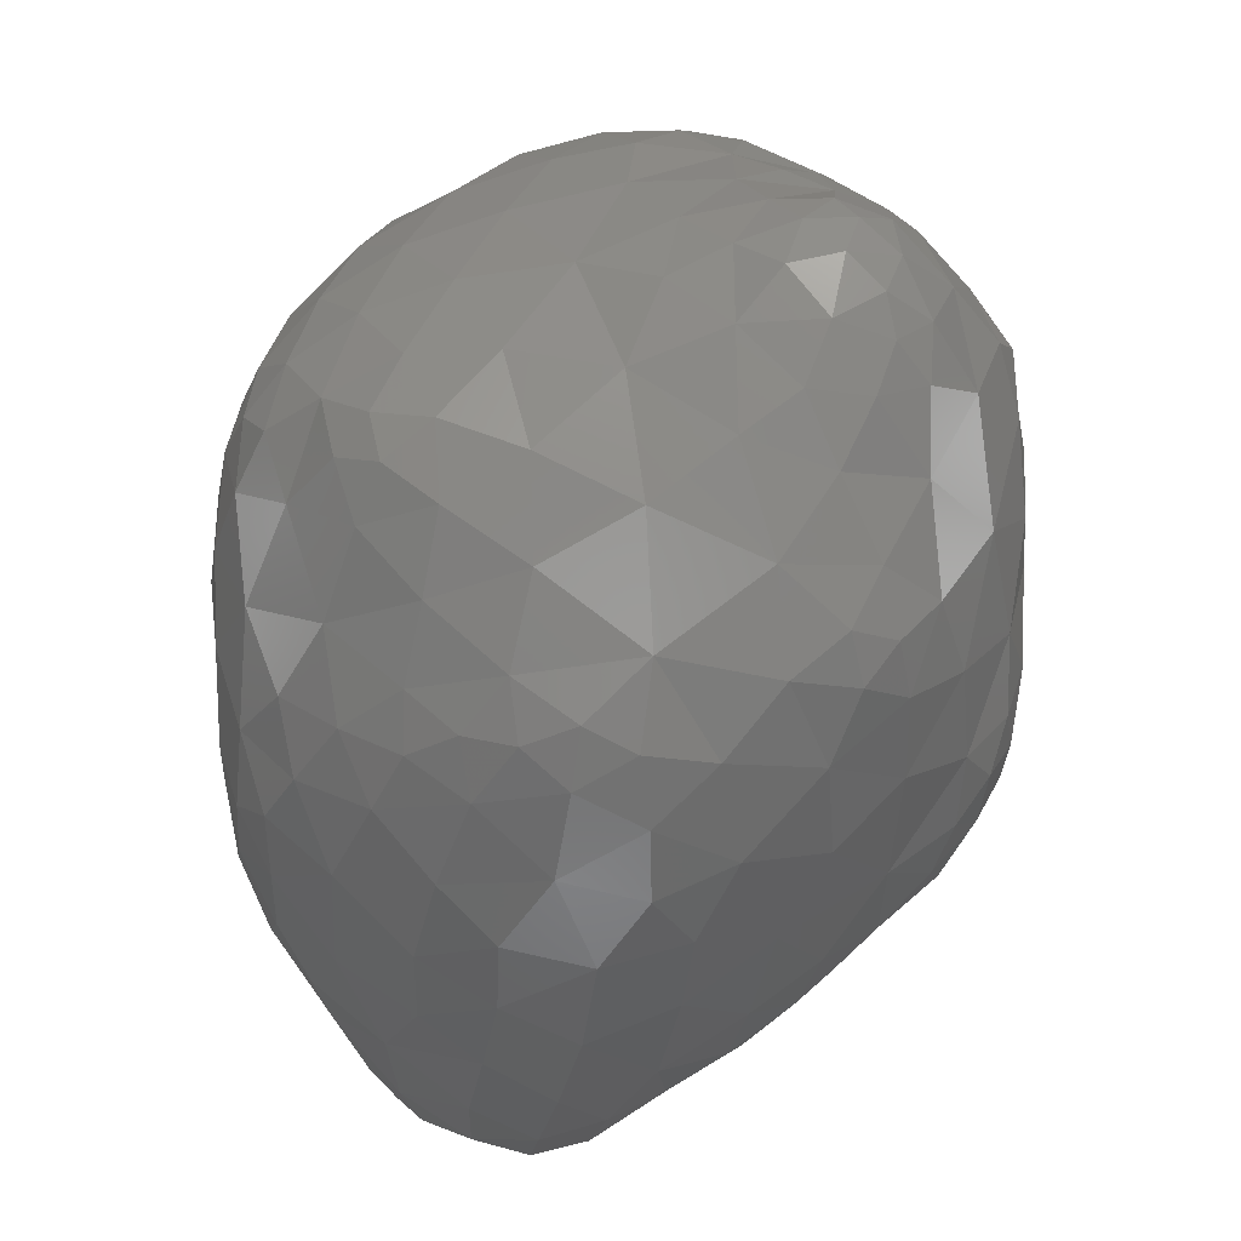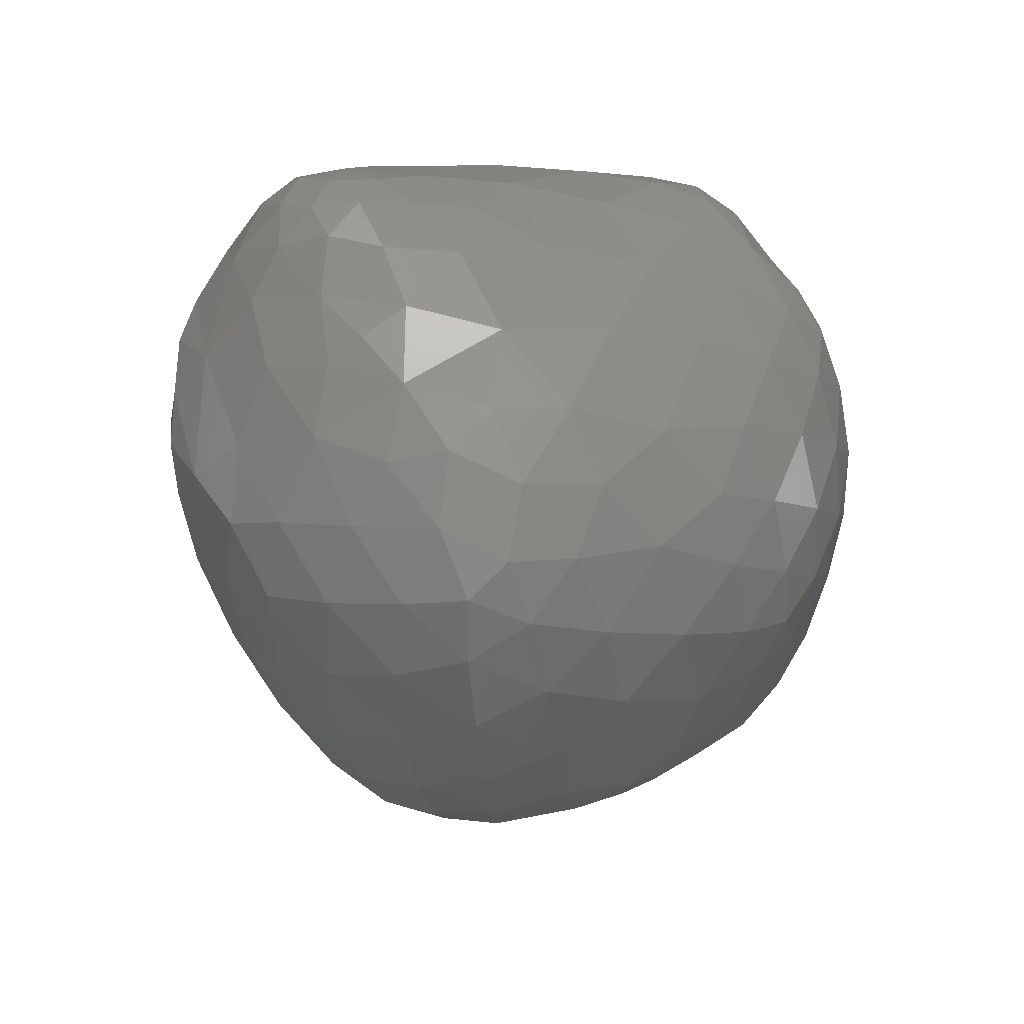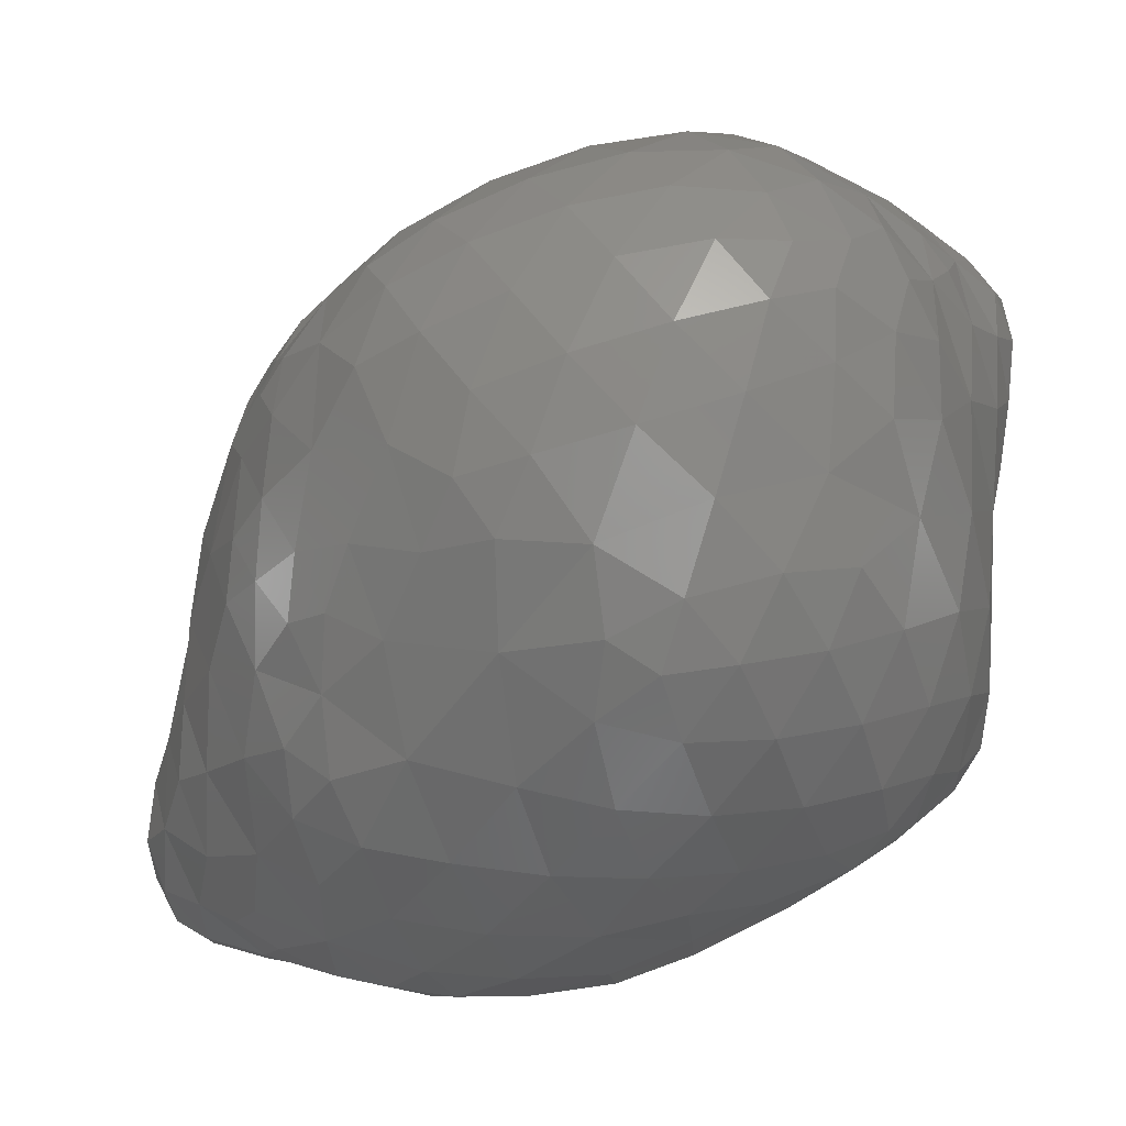
<metadata>
{"format":"stl","ext":"stl","renderer":"f3d","projection":"perspective","resolution":1024,"background":"white","views":[{"elev":47.6,"azim":-58.0,"up":"+Y"},{"elev":43.3,"azim":123.3,"up":"+Y"},{"elev":-64.4,"azim":99.3,"up":"+Z"}]}
</metadata>
<code>
# stl→obj: 344 verts, 684 faces
v -16.77 5.005 -156.5
v -16.92 5.124 -156
v -17.27 5.257 -156.4
v -16.27 5.038 -156.6
v -16.39 5.041 -156.1
v -15.82 5.175 -156.3
v -17.08 5.184 -156.9
v -17.41 5.479 -156.8
v -16.61 5.185 -157
v -15.91 5.347 -157.1
v -17.09 5.53 -157.2
v -16.51 5.614 -157.6
v -17.14 5.676 -155.1
v -17.19 6.157 -154.8
v -17.51 5.958 -155.2
v -16.66 5.35 -155.4
v -16.72 5.799 -154.9
v -16.02 5.257 -155.7
v -15.99 5.721 -154.9
v -15.4 5.478 -155.7
v -17.35 5.539 -155.7
v -17.78 6.189 -155.7
v -15.23 5.472 -156.5
v -17.64 5.786 -156.4
v -17.9 6.556 -156.4
v -15.29 5.651 -157.3
v -17.56 6.027 -157
v -17.09 6.147 -157.7
v -16.49 6.018 -158
v -16.72 6.408 -158.2
v -15.83 5.872 -157.9
v -16.21 6.294 -158.3
v -14.98 5.981 -154.8
v -15.11 6.716 -153.9
v -15.71 6.279 -154.3
v -14 6.043 -155
v -14.18 6.471 -154.2
v -13.33 6.211 -155.1
v -13.53 6.368 -154.6
v -13.03 6.542 -154.7
v -17.26 6.8 -154.5
v -17.64 6.551 -155
v -16.53 6.5 -154.3
v -14.52 5.757 -155.9
v -13.45 6.129 -155.9
v -12.71 6.55 -155.3
v -17.94 7.008 -155.6
v -14.65 5.805 -157
v -13.96 5.981 -156.7
v -12.45 6.652 -156.1
v -13.16 6.385 -157
v -12.22 6.89 -157
v -18.06 7.581 -156.4
v -14.96 6.054 -157.8
v -14.02 6.262 -157.6
v -13.3 6.59 -157.8
v -12.77 6.743 -157.6
v -17.71 6.921 -157.3
v -17.18 6.873 -158.1
v -17.63 7.683 -158
v -15.49 6.488 -158.5
v -14.53 6.564 -158.5
v -13.67 6.846 -158.4
v -17.12 7.418 -158.5
v -17.29 8.014 -158.6
v -16.42 6.957 -158.7
v -15.59 7.085 -159.1
v -14.89 6.987 -159
v -14.22 7.037 -159
v -16.72 7.832 -158.9
v -15.91 7.692 -159.3
v -15.06 7.594 -159.4
v -14.41 7.438 -159.3
v -15.89 6.793 -153.9
v -15.64 7.478 -153.5
v -16.32 7.26 -153.8
v -14.99 7.309 -153.4
v -14.29 7.221 -153.5
v -13.2 7.065 -154
v -12.53 6.978 -154.6
v -17 7.56 -154.1
v -17.64 7.351 -154.8
v -12.06 7.153 -155.1
v -12.25 6.799 -155.6
v -11.85 7.117 -155.7
v -17.96 7.921 -155.4
v -11.68 7.169 -157
v -11.58 7.288 -156.4
v -11.35 7.449 -157
v -18.11 8.42 -155.9
v -12.95 6.971 -158.2
v -12.31 7.133 -157.8
v -11.71 7.314 -157.4
v -17.98 7.8 -157.2
v -18.1 8.582 -156.8
v -13.15 7.264 -158.7
v -12.57 7.43 -158.5
v -17.93 8.351 -157.6
v -17.6 8.662 -158.3
v -13.67 7.496 -159.1
v -12.97 7.652 -159
v -16.96 8.648 -158.9
v -16.16 8.515 -159.4
v -15.23 8.362 -159.6
v -14.17 8.175 -159.6
v -13.55 7.563 -153.3
v -13.6 8.223 -152.9
v -14.13 7.829 -153
v -13.08 7.549 -153.4
v -13.11 7.892 -153.2
v -12.64 7.938 -153.5
v -15.7 8.406 -153.2
v -16.35 8.09 -153.6
v -14.88 8.049 -153.1
v -12.11 7.373 -154.6
v -12.3 7.585 -154.2
v -11.72 7.933 -154.7
v -16.96 8.7 -153.9
v -17.55 8.307 -154.6
v -11.45 7.495 -155.8
v -11.49 7.679 -155.4
v -11.05 8.05 -155.9
v -17.9 8.821 -155.2
v -11.09 7.87 -157.4
v -10.96 7.903 -156.7
v -10.6 8.358 -157
v -18.06 9.201 -156
v -11.78 7.715 -158.2
v -11.1 8.223 -158.1
v -10.6 8.561 -157.6
v -18 9.685 -156.8
v -12.38 7.969 -158.9
v -11.57 8.457 -158.8
v -10.79 8.857 -158.3
v -17.94 9.092 -157.6
v -17.68 9.465 -158.1
v -13.11 8.157 -159.4
v -12.35 8.625 -159.4
v -11.74 9.002 -159.3
v -11.14 9.245 -159
v -17.21 9.466 -158.7
v -16.38 9.489 -159.3
v -15.44 9.21 -159.7
v -14.43 9.089 -159.9
v -13.17 9.15 -159.8
v -12.21 9.282 -159.6
v -14.26 8.329 -152.8
v -13.94 8.924 -152.6
v -14.58 8.771 -152.8
v -13.31 8.836 -152.7
v -12.91 8.468 -153
v -12.33 8.854 -153.3
v -15.16 9.301 -152.9
v -16.24 9.223 -153.4
v -11.96 8.453 -153.9
v -11.37 8.976 -154.4
v -16.89 9.583 -153.9
v -17.44 9.385 -154.5
v -11.13 8.516 -155.1
v -10.64 9.025 -155.6
v -17.82 9.595 -155.2
v -10.55 8.624 -156.4
v -10.3 9.022 -157
v -17.85 10.09 -155.8
v -10.3 9.34 -157.7
v -17.79 10.58 -156.5
v -10.53 9.684 -158.4
v -17.84 9.792 -157.7
v -17.76 10.41 -157.3
v -11.59 9.681 -159.4
v -10.93 10.09 -159
v -17.45 10.24 -158.2
v -16.81 10.29 -158.9
v -16.21 10.32 -159.4
v -16.36 11.01 -159.2
v -15.59 10.04 -159.7
v -14.71 9.891 -160
v -13.79 9.854 -160.1
v -13.06 10.06 -160.1
v -12.31 10.08 -159.8
v -15.7 10.84 -159.7
v -14.92 10.68 -160
v -14.08 10.55 -160.1
v -13.41 10.47 -160.2
v -14.41 9.332 -152.6
v -13.92 9.569 -152.6
v -13.38 9.42 -152.6
v -12.81 9.196 -152.9
v -12.34 9.604 -153.1
v -15.06 10.51 -152.9
v -15.79 10.1 -153.2
v -14.24 10.08 -152.7
v -11.79 9.537 -153.6
v -11.18 9.982 -154.2
v -17.08 10.14 -154.2
v -16.48 10.37 -153.7
v -10.85 9.499 -154.9
v -10.42 9.996 -155.4
v -16.93 10.87 -154.3
v -17.46 10.37 -154.9
v -10.26 9.504 -156.2
v -10.08 9.891 -156.9
v -17.54 10.96 -155.6
v -10.12 10.22 -157.7
v -17.55 11.18 -156.3
v -17.55 11.1 -157
v -17.27 11.65 -156.5
v -10.39 10.58 -158.4
v -17.43 10.96 -157.7
v -17.1 11.74 -157.4
v -11.48 10.58 -159.4
v -10.84 11 -158.9
v -16.92 11.21 -158.4
v -16.31 11.81 -158.9
v -12.81 10.76 -160
v -12.12 11.12 -159.7
v -15.79 11.61 -159.4
v -15.07 11.47 -159.8
v -14.24 11.33 -160
v -13.45 11.12 -160.1
v -13.53 9.963 -152.6
v -12.88 9.913 -152.8
v -14.95 11.4 -153
v -15.73 11.08 -153.3
v -14.19 11.08 -152.8
v -13.25 10.68 -152.8
v -12.24 10.42 -153.2
v -11.55 10.44 -153.7
v -11.15 10.9 -154.1
v -16.37 11.36 -154
v -10.75 10.5 -154.7
v -10.38 10.96 -155.3
v -16.77 11.54 -154.5
v -17.18 11.22 -154.9
v -10.12 10.43 -156.1
v -10 10.79 -156.8
v -17.22 11.54 -155.4
v -17.34 11.49 -155.9
v -16.93 11.98 -155.6
v -10.11 11.12 -157.6
v -16.84 12.29 -156.5
v -10.4 11.43 -158.3
v -16.66 12.57 -157.3
v -11.42 11.5 -159.2
v -10.85 11.81 -158.7
v -16.53 12.27 -158.1
v -16.04 12.42 -158.7
v -12.81 11.58 -159.8
v -12.2 12.08 -159.3
v -15.81 12.18 -159.1
v -15.21 12.16 -159.4
v -14.41 12.06 -159.7
v -13.58 11.86 -159.8
v -15.34 11.75 -153.2
v -14.91 11.97 -153.1
v -14.3 11.93 -153.1
v -13.28 11.84 -153.1
v -12.49 11.31 -153.1
v -11.71 11.27 -153.5
v -11.24 11.47 -153.9
v -15.21 12.19 -153.4
v -15.74 11.92 -153.7
v -10.9 11.61 -154.6
v -10.45 11.72 -155.4
v -16.91 11.75 -155
v -16.27 12.16 -154.7
v -10.15 11.32 -156
v -10.13 11.66 -156.8
v -16.33 12.64 -155.8
v -10.31 11.92 -157.6
v -16.35 12.9 -156.7
v -10.57 12.07 -158.2
v -16.31 13.04 -157.3
v -11.44 12.27 -158.8
v -10.96 12.37 -158.4
v -16.34 12.87 -157.7
v -15.85 12.91 -158.2
v -15.44 12.64 -158.9
v -14.97 13.08 -158.4
v -14.63 12.67 -159.1
v -14.01 13.05 -158.6
v -13.74 12.53 -159.3
v -12.95 12.8 -158.9
v -13.01 12.24 -159.5
v -12.06 12.69 -158.7
v -14.66 12.46 -153.5
v -13.81 12.72 -153.5
v -12.83 12.86 -153.6
v -12.2 12.12 -153.4
v -11.49 11.98 -153.9
v -11.76 12.45 -153.8
v -15.25 12.63 -154.1
v -14.43 13.04 -154
v -13.83 13.39 -154
v -13.38 13.28 -153.8
v -11.5 12.68 -154.3
v -10.85 12.39 -155.2
v -11.36 13.07 -155.3
v -15.54 12.98 -155.2
v -14.73 13.3 -154.8
v -14.18 13.51 -154.5
v -10.98 12.83 -156.1
v -11.51 13.3 -155.9
v -10.42 12.11 -156
v -15.69 13.2 -156.2
v -14.73 13.5 -155.9
v -14.04 13.76 -155.3
v -11.67 13.3 -156.7
v -12.31 13.64 -156.3
v -11.83 13.49 -156.1
v -11.01 12.9 -157
v -10.52 12.4 -156.9
v -15.84 13.28 -157
v -15.03 13.46 -156.9
v -13.88 13.78 -156.1
v -13.92 13.59 -156.9
v -13.15 13.78 -156.4
v -12.68 13.48 -157.2
v -11.91 13.23 -157.5
v -11.35 13.04 -157.4
v -10.81 12.58 -157.7
v -15.99 13.18 -157.6
v -15.38 13.31 -157.7
v -14.45 13.39 -157.8
v -13.4 13.31 -158
v -12.4 13.13 -158.1
v -11.52 12.83 -158.2
v -12.07 12.76 -153.8
v -13.42 13.65 -154.1
v -12.95 13.56 -154
v -12.26 13.34 -154.2
v -11.8 13.36 -154.8
v -12.25 13.8 -154.8
v -13.17 13.89 -154.4
v -13.63 13.83 -154.6
v -11.97 13.61 -155.5
v -12.45 13.97 -155.3
v -13.45 14.02 -155.2
v -13.38 13.95 -155.7
v -12.94 14.09 -155.3
v -12.68 13.9 -155.8
v -12.7 13.89 -154.5
v -13.1 14.07 -154.8
v -12.65 14.06 -154.9
f 1 2 3
f 1 4 5
f 2 1 5
f 5 4 6
f 7 1 3
f 8 7 3
f 4 1 9
f 9 1 7
f 10 6 4
f 9 10 4
f 7 8 11
f 9 7 11
f 12 9 11
f 10 9 12
f 13 14 15
f 13 16 17
f 14 13 17
f 16 18 19
f 17 16 19
f 19 18 20
f 21 13 15
f 22 21 15
f 2 21 3
f 2 16 21
f 16 13 21
f 5 16 2
f 18 16 5
f 18 5 6
f 18 6 20
f 20 6 23
f 24 21 22
f 25 24 22
f 3 24 8
f 21 24 3
f 6 10 23
f 23 10 26
f 24 25 27
f 8 24 27
f 8 27 11
f 11 27 28
f 29 28 30
f 29 12 28
f 12 11 28
f 12 29 31
f 12 31 10
f 10 31 26
f 29 30 32
f 31 29 32
f 33 34 35
f 33 36 37
f 34 33 37
f 36 38 39
f 37 36 39
f 39 38 40
f 14 41 42
f 15 14 42
f 17 43 14
f 14 43 41
f 35 19 33
f 35 43 19
f 43 17 19
f 20 33 19
f 20 44 33
f 44 36 33
f 38 36 45
f 45 36 44
f 46 40 38
f 45 46 38
f 15 42 22
f 42 47 22
f 44 23 48
f 20 23 44
f 45 44 49
f 49 44 48
f 50 46 45
f 50 45 51
f 51 45 49
f 50 51 52
f 22 47 25
f 47 53 25
f 48 26 54
f 23 26 48
f 49 48 55
f 55 48 54
f 56 57 51
f 56 51 55
f 55 51 49
f 52 51 57
f 25 53 58
f 27 25 58
f 59 58 60
f 59 28 58
f 28 27 58
f 28 59 30
f 54 31 61
f 26 31 54
f 55 54 62
f 62 54 61
f 63 56 55
f 62 63 55
f 64 59 60
f 65 64 60
f 30 66 32
f 30 59 66
f 59 64 66
f 32 61 31
f 32 66 61
f 66 67 61
f 62 61 68
f 68 61 67
f 69 63 62
f 68 69 62
f 64 65 70
f 66 64 70
f 71 66 70
f 67 66 71
f 72 67 71
f 68 67 72
f 73 68 72
f 69 68 73
f 74 75 76
f 74 35 34
f 74 34 75
f 75 34 77
f 37 78 34
f 34 78 77
f 39 79 37
f 37 79 78
f 79 39 40
f 80 79 40
f 41 81 82
f 42 41 82
f 76 43 74
f 76 81 43
f 81 41 43
f 35 74 43
f 83 46 84
f 83 80 46
f 80 40 46
f 83 84 85
f 42 82 47
f 82 86 47
f 46 50 84
f 52 87 88
f 50 52 88
f 50 88 85
f 50 85 84
f 88 87 89
f 47 86 53
f 86 90 53
f 57 56 91
f 57 91 92
f 52 57 92
f 52 92 93
f 52 93 87
f 89 87 93
f 94 58 53
f 94 53 95
f 95 53 90
f 58 94 60
f 91 63 96
f 56 63 91
f 97 92 91
f 96 97 91
f 94 95 98
f 98 60 94
f 98 99 60
f 99 65 60
f 96 100 101
f 96 63 100
f 63 69 100
f 97 96 101
f 65 99 102
f 70 65 102
f 71 70 103
f 70 102 103
f 72 71 104
f 71 103 104
f 73 72 105
f 72 104 105
f 100 69 73
f 105 100 73
f 106 107 108
f 106 109 110
f 107 106 110
f 110 109 111
f 75 112 113
f 76 75 113
f 77 114 75
f 75 114 112
f 108 78 106
f 108 114 78
f 114 77 78
f 79 106 78
f 109 106 79
f 80 115 116
f 79 80 116
f 79 116 111
f 79 111 109
f 116 115 117
f 81 118 119
f 82 81 119
f 113 81 76
f 118 81 113
f 80 83 115
f 85 120 121
f 83 85 121
f 83 121 117
f 83 117 115
f 121 120 122
f 82 119 86
f 119 123 86
f 85 88 120
f 89 124 125
f 88 89 125
f 88 125 122
f 88 122 120
f 125 124 126
f 86 123 90
f 123 127 90
f 93 92 128
f 93 124 89
f 93 128 124
f 128 129 124
f 130 126 124
f 129 130 124
f 90 127 95
f 127 131 95
f 128 97 132
f 92 97 128
f 129 128 133
f 133 128 132
f 134 130 129
f 133 134 129
f 95 131 135
f 98 95 135
f 135 99 98
f 136 99 135
f 101 100 137
f 101 132 97
f 101 137 132
f 137 138 132
f 139 140 133
f 139 133 138
f 138 133 132
f 134 133 140
f 99 136 141
f 102 99 141
f 103 102 142
f 102 141 142
f 104 103 143
f 103 142 143
f 105 104 144
f 104 143 144
f 137 100 105
f 137 105 145
f 145 105 144
f 138 137 145
f 146 138 145
f 139 138 146
f 147 148 149
f 147 108 107
f 147 107 148
f 148 107 150
f 110 151 107
f 107 151 150
f 151 110 111
f 152 151 111
f 112 153 154
f 113 112 154
f 149 114 147
f 149 153 114
f 153 112 114
f 108 147 114
f 111 155 152
f 116 155 111
f 155 116 117
f 156 155 117
f 118 157 158
f 119 118 158
f 154 118 113
f 157 118 154
f 117 159 156
f 121 159 117
f 159 121 122
f 160 159 122
f 119 158 123
f 158 161 123
f 122 162 160
f 125 162 122
f 162 125 126
f 163 162 126
f 123 161 127
f 161 164 127
f 126 130 163
f 163 130 165
f 127 164 131
f 164 166 131
f 130 134 165
f 165 134 167
f 168 135 131
f 168 131 169
f 169 131 166
f 135 168 136
f 140 170 171
f 139 170 140
f 167 134 140
f 171 167 140
f 168 169 172
f 136 168 172
f 136 172 141
f 141 172 173
f 174 173 175
f 174 142 173
f 142 141 173
f 142 176 143
f 174 176 142
f 143 177 144
f 176 177 143
f 144 178 145
f 177 178 144
f 179 145 178
f 179 180 145
f 180 146 145
f 170 139 146
f 180 170 146
f 174 175 181
f 176 174 181
f 182 176 181
f 177 176 182
f 183 177 182
f 178 177 183
f 184 178 183
f 179 178 184
f 148 185 149
f 186 185 148
f 186 148 187
f 187 148 150
f 151 188 150
f 150 188 187
f 188 151 152
f 189 188 152
f 153 190 191
f 154 153 191
f 185 153 149
f 185 192 153
f 192 190 153
f 186 192 185
f 152 193 189
f 155 193 152
f 193 155 156
f 194 193 156
f 157 195 158
f 157 196 195
f 157 154 196
f 154 191 196
f 156 197 194
f 159 197 156
f 197 159 160
f 198 197 160
f 195 199 200
f 195 200 158
f 158 200 161
f 196 199 195
f 160 201 198
f 162 201 160
f 201 162 163
f 202 201 163
f 161 200 164
f 200 203 164
f 163 165 202
f 202 165 204
f 205 206 166
f 205 166 203
f 203 166 164
f 205 207 206
f 165 167 204
f 204 167 208
f 206 209 169
f 166 206 169
f 210 206 207
f 209 206 210
f 171 211 212
f 170 211 171
f 208 167 171
f 212 208 171
f 169 209 172
f 209 210 213
f 209 213 172
f 172 213 173
f 213 175 173
f 214 175 213
f 180 215 216
f 179 215 180
f 211 170 180
f 216 211 180
f 175 214 217
f 181 175 217
f 182 181 218
f 181 217 218
f 183 182 219
f 182 218 219
f 184 183 220
f 183 219 220
f 215 179 184
f 220 215 184
f 187 221 186
f 187 188 222
f 221 187 222
f 188 189 222
f 190 223 224
f 191 190 224
f 192 225 190
f 190 225 223
f 221 192 186
f 221 226 192
f 226 225 192
f 222 226 221
f 227 226 222
f 189 227 222
f 189 193 227
f 193 228 227
f 228 193 194
f 229 228 194
f 191 224 196
f 224 230 196
f 194 231 229
f 197 231 194
f 231 197 198
f 232 231 198
f 199 233 234
f 200 199 234
f 230 199 196
f 233 199 230
f 198 235 232
f 201 235 198
f 235 201 202
f 236 235 202
f 237 238 203
f 237 203 234
f 234 203 200
f 237 239 238
f 202 204 236
f 236 204 240
f 203 238 205
f 238 207 205
f 238 239 207
f 239 241 207
f 204 208 240
f 240 208 242
f 207 241 210
f 241 243 210
f 212 244 245
f 211 244 212
f 242 208 212
f 245 242 212
f 210 243 246
f 213 210 246
f 246 214 213
f 247 214 246
f 216 248 249
f 215 248 216
f 244 211 216
f 249 244 216
f 214 247 250
f 217 214 250
f 218 217 251
f 217 250 251
f 219 218 252
f 218 251 252
f 220 219 253
f 219 252 253
f 248 215 220
f 253 248 220
f 223 254 224
f 255 254 223
f 255 223 256
f 256 223 225
f 226 257 225
f 225 257 256
f 227 258 226
f 226 258 257
f 228 259 227
f 227 259 258
f 259 228 229
f 260 259 229
f 254 261 262
f 254 262 224
f 224 262 230
f 255 261 254
f 229 263 260
f 231 263 229
f 263 231 232
f 264 263 232
f 233 265 234
f 233 266 265
f 233 230 266
f 230 262 266
f 232 267 264
f 235 267 232
f 267 235 236
f 268 267 236
f 234 265 237
f 265 239 237
f 265 266 239
f 266 269 239
f 236 240 268
f 268 240 270
f 239 269 241
f 269 271 241
f 240 242 270
f 270 242 272
f 241 271 243
f 271 273 243
f 245 274 275
f 244 274 245
f 272 242 245
f 275 272 245
f 243 273 276
f 246 243 276
f 247 277 278
f 247 246 277
f 246 276 277
f 278 279 280
f 277 279 278
f 280 281 282
f 279 281 280
f 282 283 284
f 281 283 282
f 284 249 248
f 284 283 249
f 283 285 249
f 274 244 249
f 285 274 249
f 247 278 250
f 251 250 278
f 280 251 278
f 252 251 280
f 282 252 280
f 253 252 282
f 284 253 282
f 248 253 284
f 256 286 255
f 256 257 287
f 286 256 287
f 288 287 257
f 288 257 289
f 289 257 258
f 290 291 289
f 290 289 259
f 259 289 258
f 259 260 290
f 261 292 262
f 261 255 286
f 261 286 292
f 292 286 293
f 294 287 295
f 294 293 287
f 293 286 287
f 288 295 287
f 290 296 291
f 297 298 296
f 263 297 296
f 263 296 290
f 263 290 260
f 263 264 297
f 292 299 266
f 262 292 266
f 293 300 292
f 300 299 292
f 301 293 294
f 300 293 301
f 302 298 297
f 303 298 302
f 264 267 304
f 264 304 297
f 297 304 302
f 267 268 304
f 299 305 269
f 266 299 269
f 300 306 299
f 306 305 299
f 307 300 301
f 306 300 307
f 308 309 310
f 303 308 310
f 303 302 308
f 302 311 308
f 304 312 302
f 312 311 302
f 268 270 312
f 304 268 312
f 305 313 271
f 269 305 271
f 306 314 305
f 314 313 305
f 315 306 307
f 315 316 306
f 316 314 306
f 316 317 318
f 315 317 316
f 309 318 317
f 309 308 318
f 308 319 318
f 311 320 308
f 320 319 308
f 312 321 311
f 321 320 311
f 270 272 321
f 312 270 321
f 313 322 273
f 271 313 273
f 314 323 313
f 323 322 313
f 316 324 314
f 324 323 314
f 318 325 316
f 325 324 316
f 319 326 318
f 326 325 318
f 320 327 319
f 327 326 319
f 275 274 327
f 275 327 321
f 321 327 320
f 272 275 321
f 273 322 276
f 277 276 322
f 323 277 322
f 279 277 323
f 324 279 323
f 281 279 324
f 325 281 324
f 283 281 325
f 326 283 325
f 285 283 326
f 327 285 326
f 274 285 327
f 289 328 288
f 289 291 328
f 295 329 294
f 295 330 329
f 288 330 295
f 288 331 330
f 288 328 331
f 332 333 331
f 296 332 331
f 296 331 328
f 296 328 291
f 296 298 332
f 329 334 335
f 329 335 294
f 294 335 301
f 330 334 329
f 336 333 332
f 337 333 336
f 298 303 336
f 332 298 336
f 338 339 307
f 338 307 335
f 335 307 301
f 339 340 341
f 338 340 339
f 337 341 340
f 336 341 337
f 336 309 341
f 336 310 309
f 303 310 336
f 307 339 315
f 317 315 339
f 341 317 339
f 309 317 341
f 331 342 330
f 331 333 342
f 334 343 335
f 334 330 342
f 334 342 343
f 343 342 344
f 333 337 344
f 342 333 344
f 335 343 338
f 340 338 343
f 344 340 343
f 337 340 344

</code>
